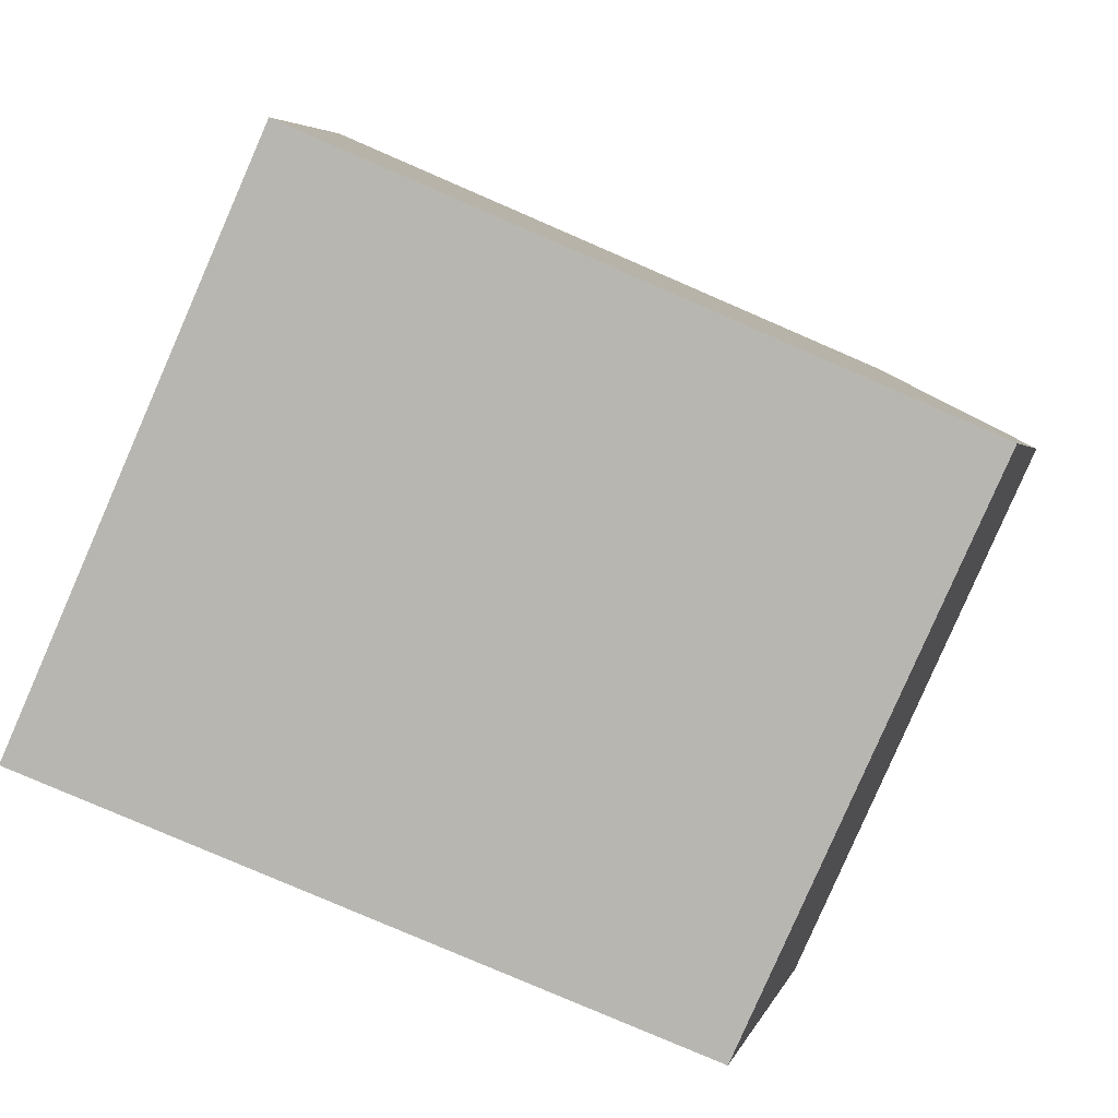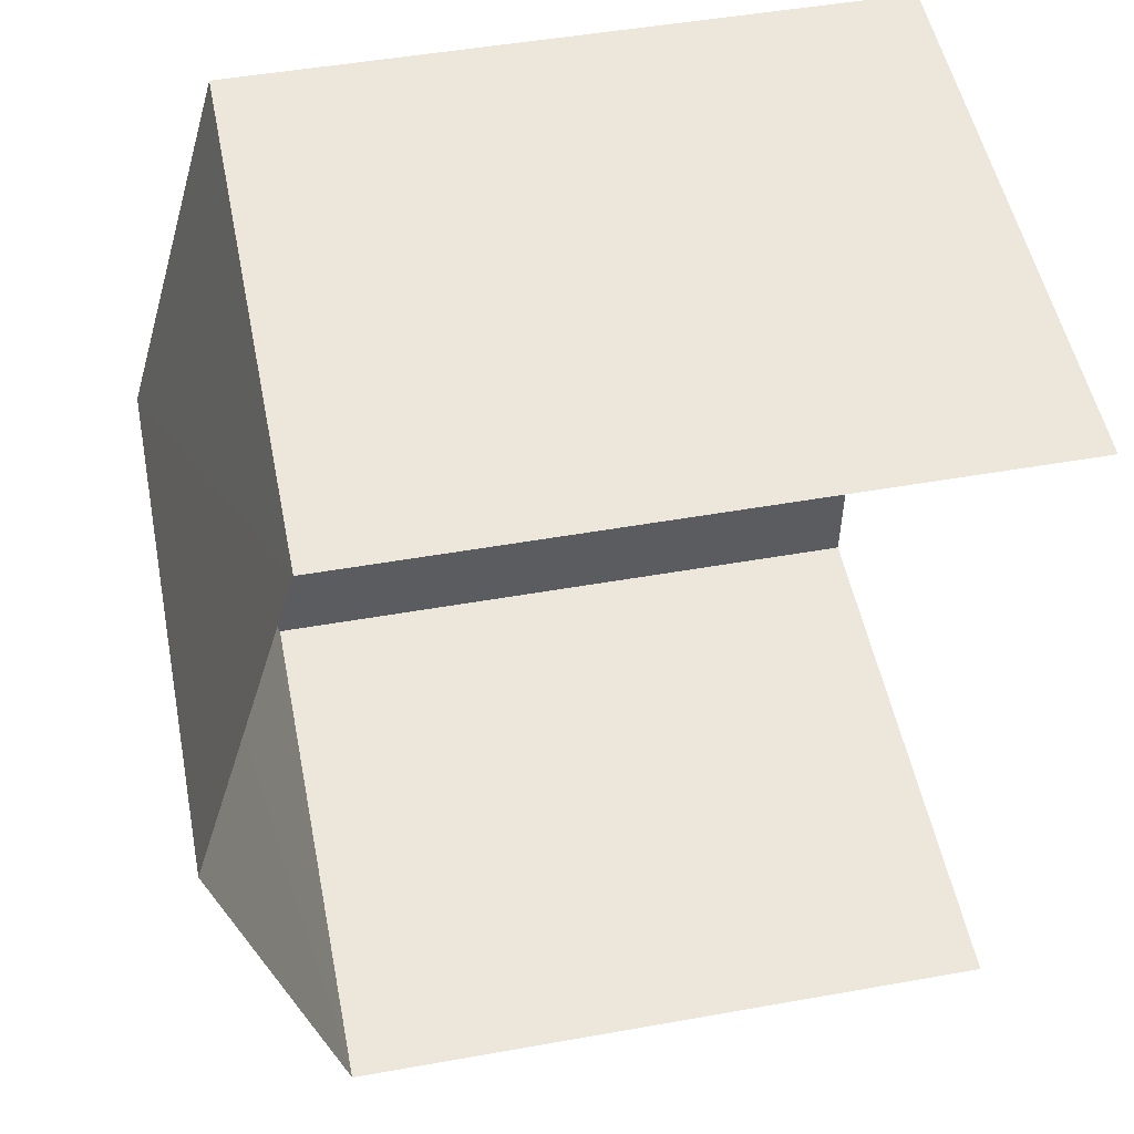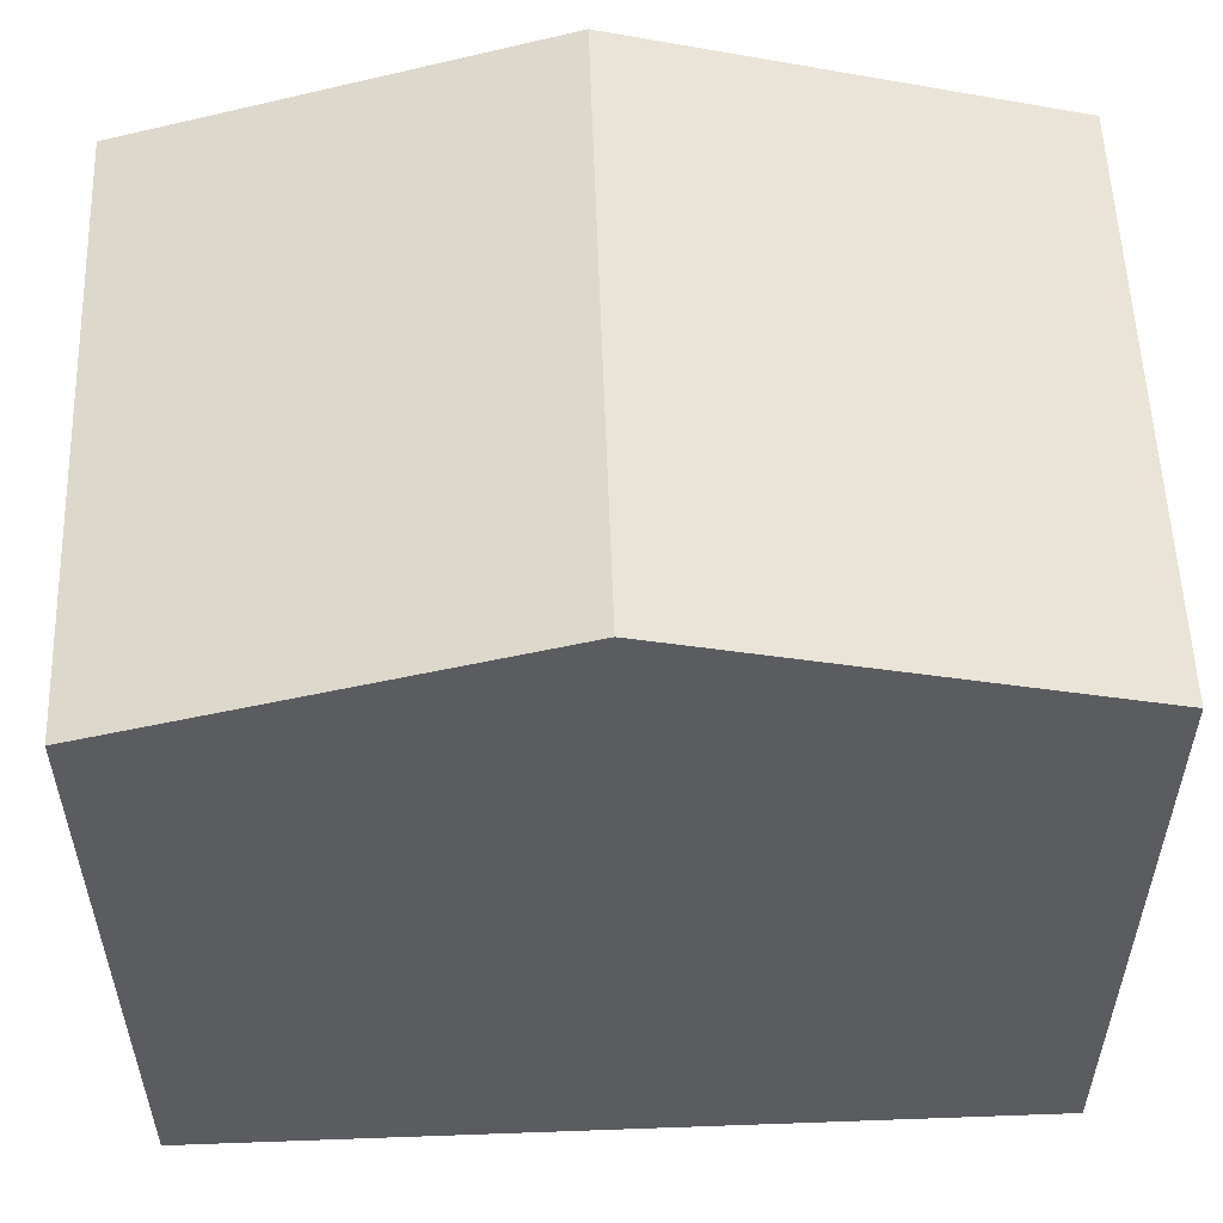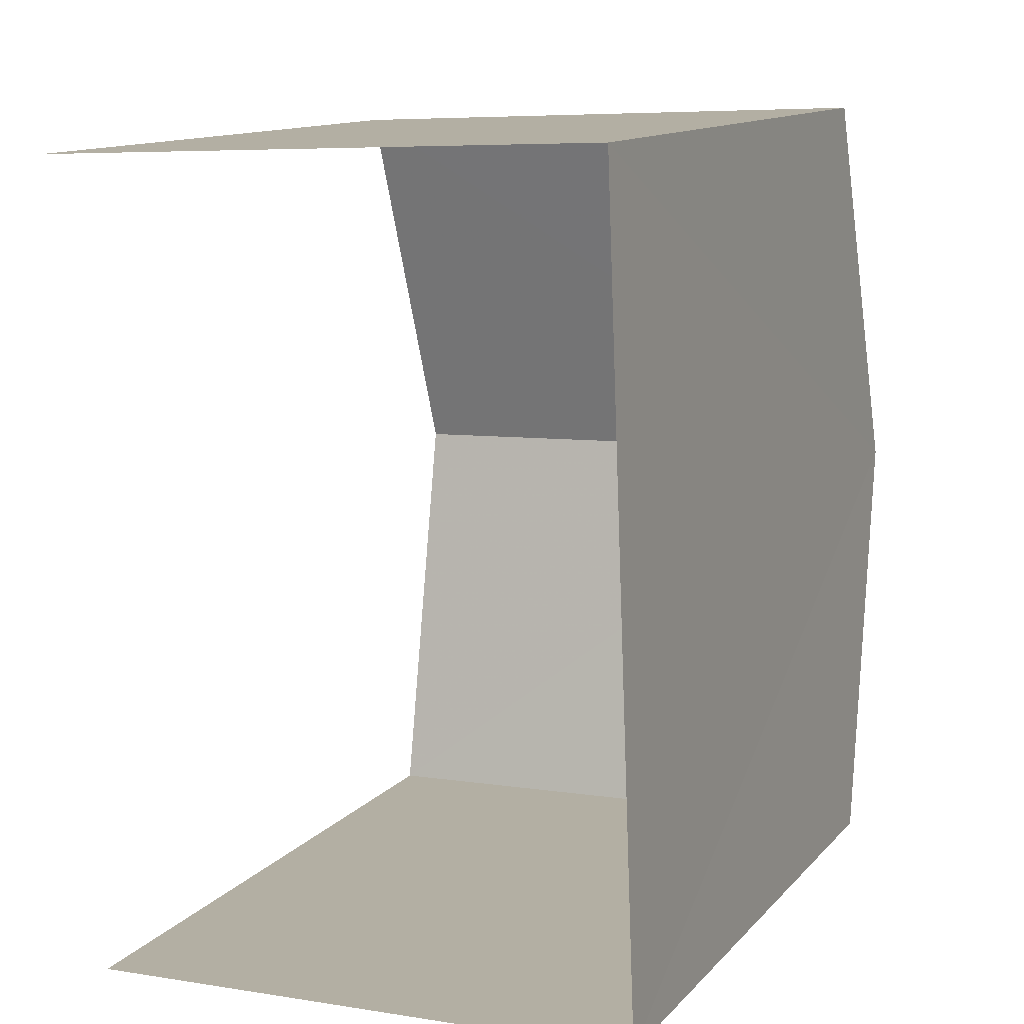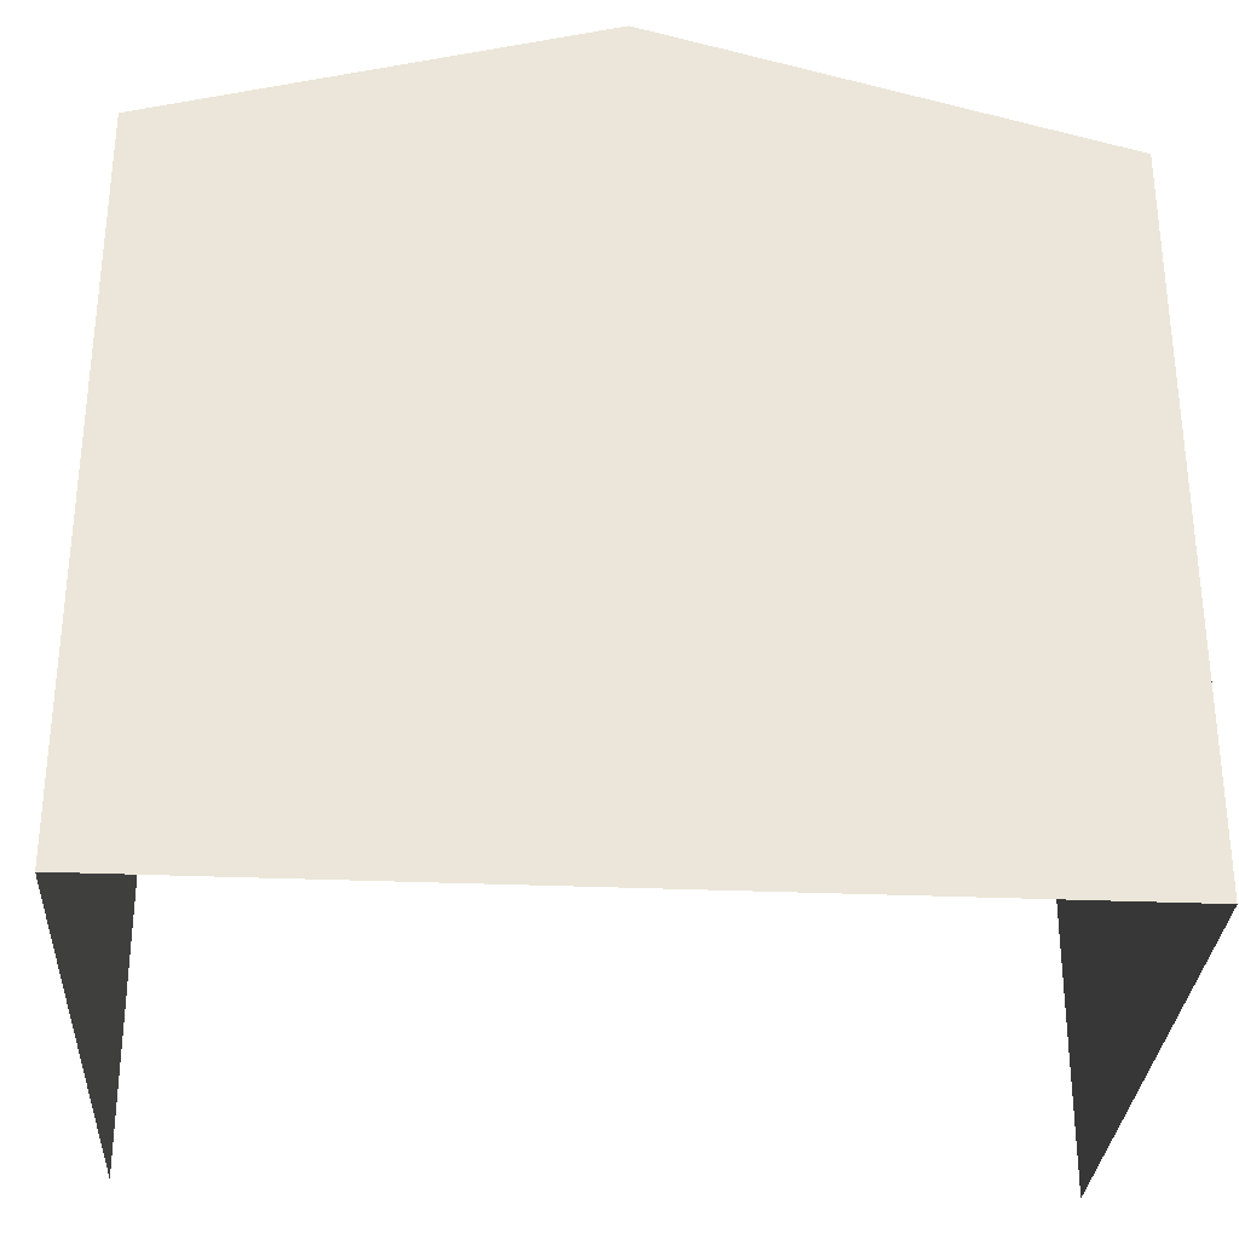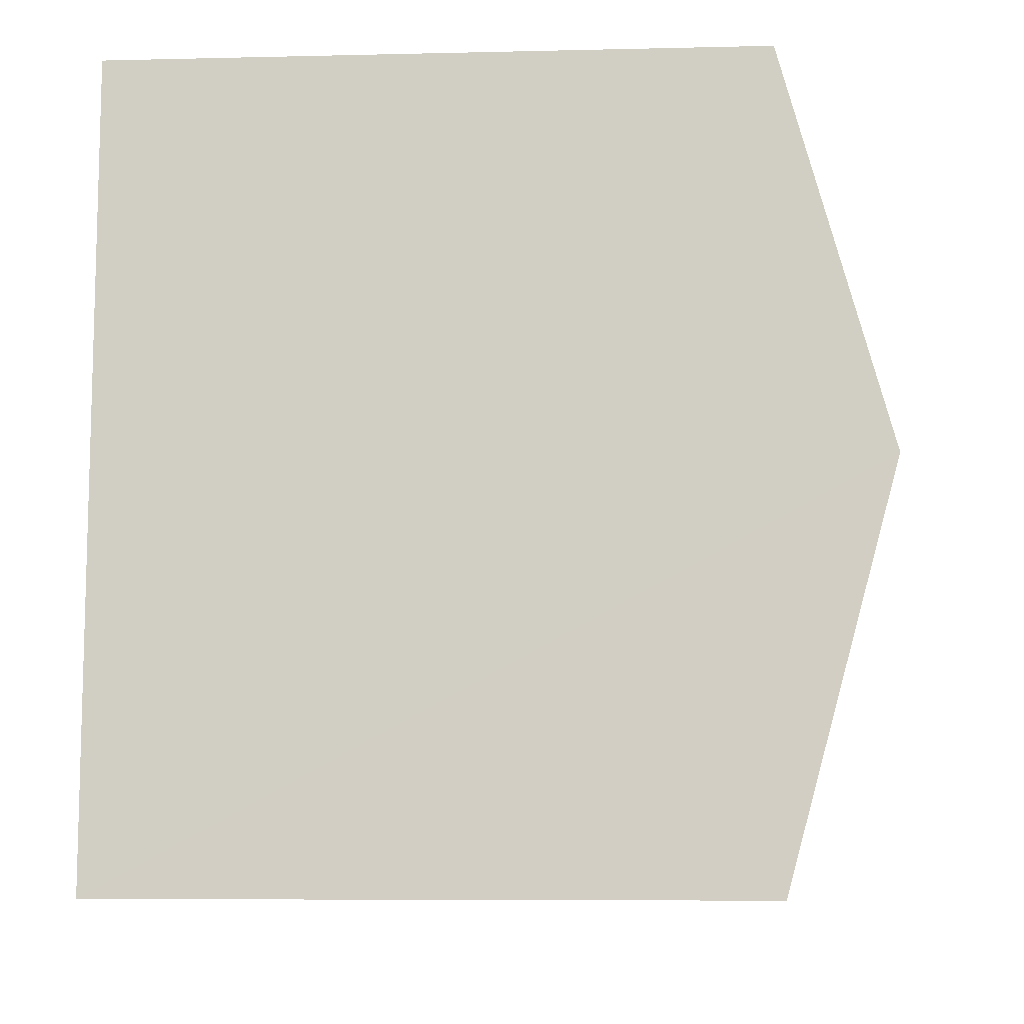
<metadata>
{"format":"obj","ext":"obj","renderer":"f3d","projection":"perspective","resolution":1024,"background":"white","views":[{"elev":-79.3,"azim":-113.6,"up":"+Y"},{"elev":48.9,"azim":78.8,"up":"+Y"},{"elev":55.2,"azim":-94.6,"up":"+Z"},{"elev":12.6,"azim":-154.9,"up":"+Y"},{"elev":-31.0,"azim":-95.8,"up":"+Z"},{"elev":-6.5,"azim":-85.9,"up":"+Y"}]}
</metadata>
<code>
v -3.738e+05 -1.036e+05 26.62
v -3.738e+05 -1.036e+05 26.62
v -3.738e+05 -1.036e+05 26.62
v -3.738e+05 -1.036e+05 26.62
v -3.738e+05 -1.036e+05 34.47
v -3.738e+05 -1.036e+05 34.47
v -3.738e+05 -1.036e+05 35.81
v -3.738e+05 -1.036e+05 35.81
v -3.738e+05 -1.036e+05 34.47
v -3.738e+05 -1.036e+05 34.47
f 1 2 3
f 1 4 2
f 9 2 8
f 2 4 8
f 4 5 8
f 5 6 7
f 8 5 7
f 7 9 8
f 7 10 9
f 10 3 2
f 9 10 2
f 6 1 7
f 1 3 7
f 3 10 7
f 6 4 1
f 6 5 4

</code>
